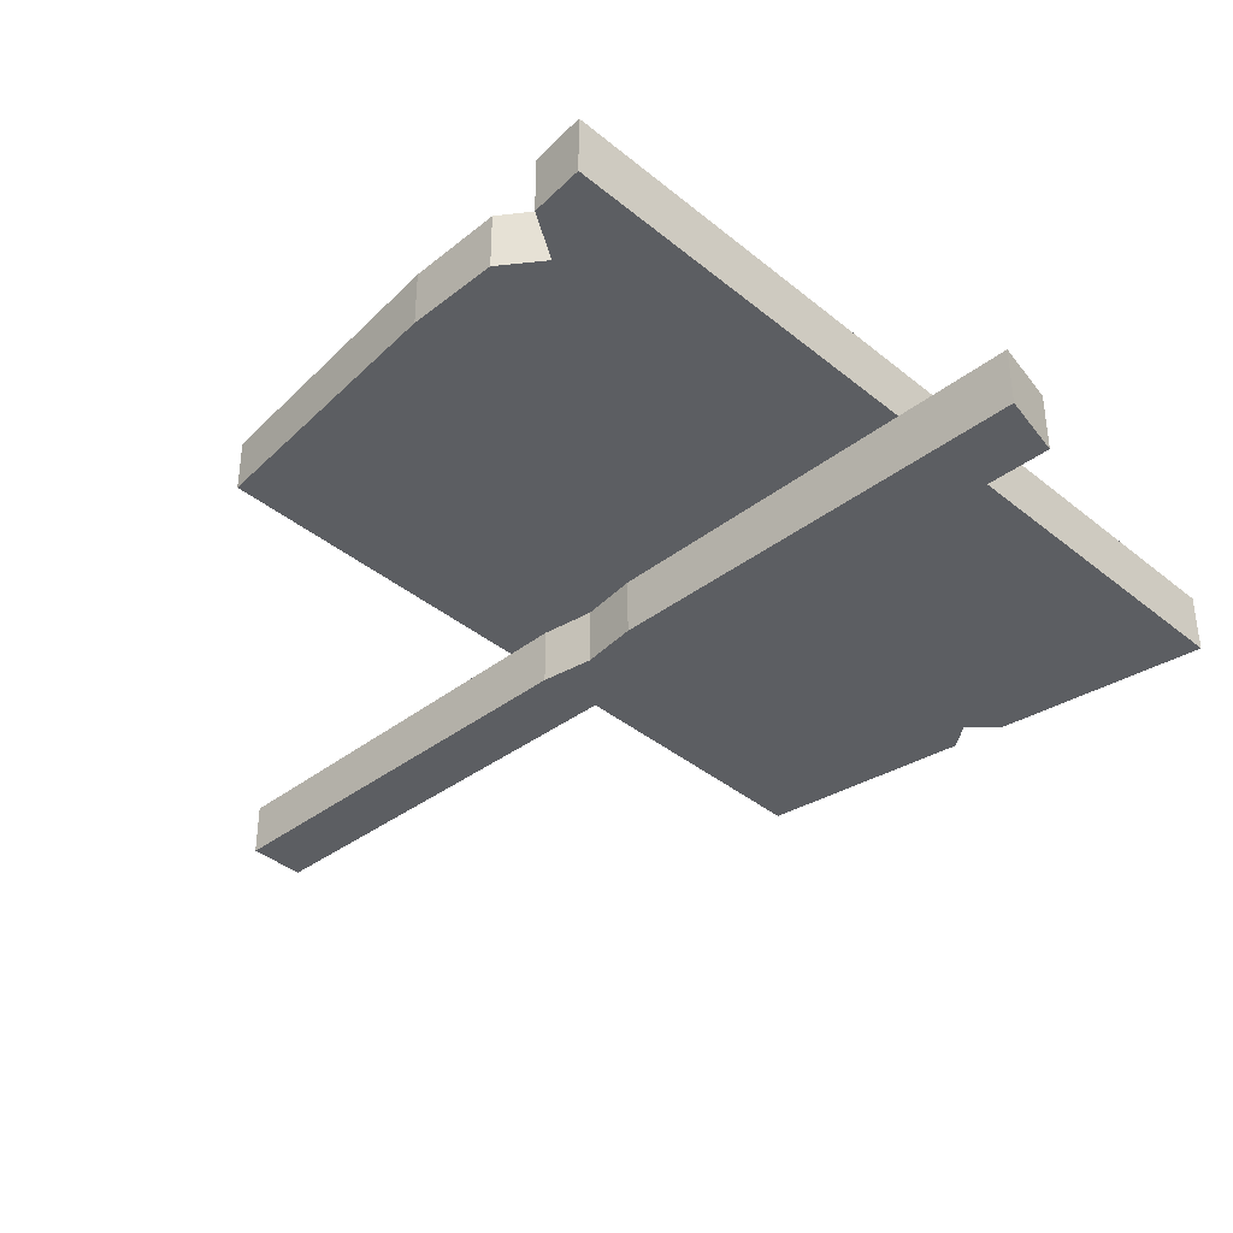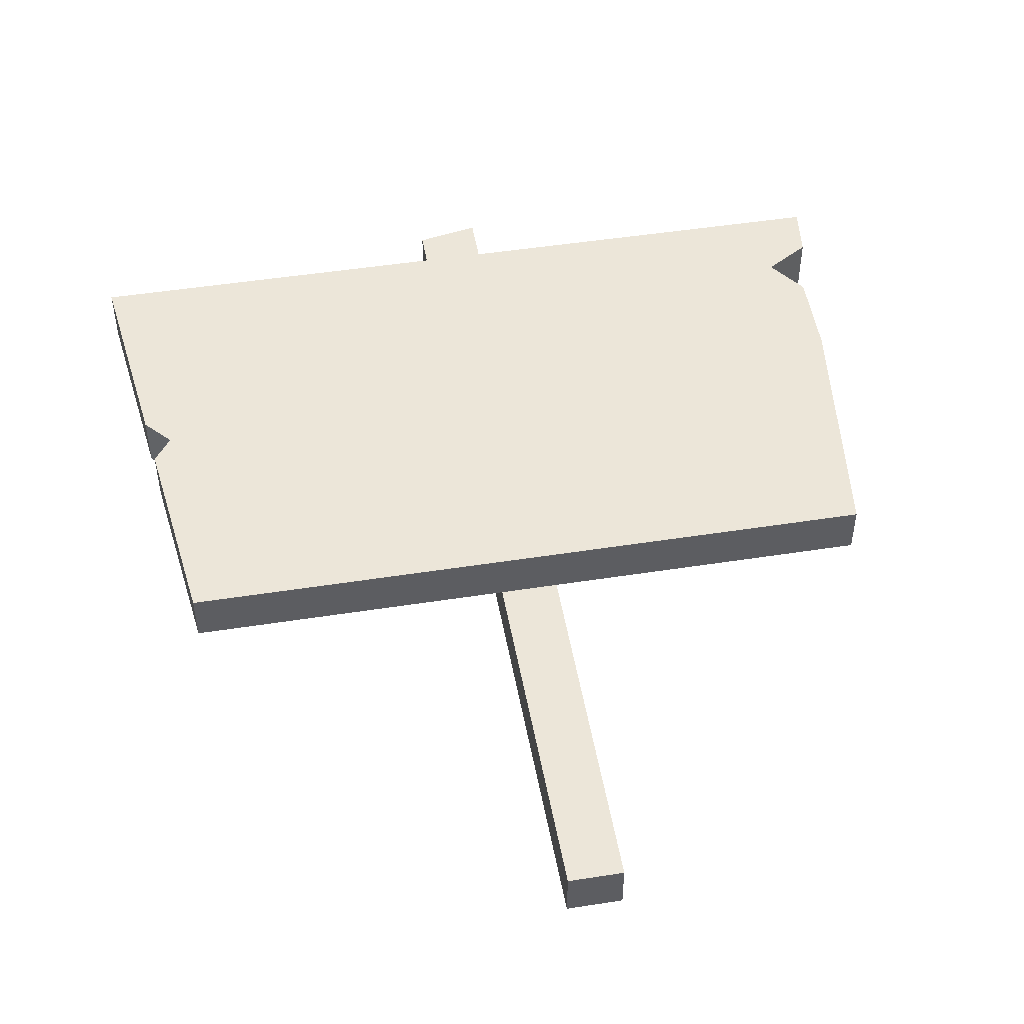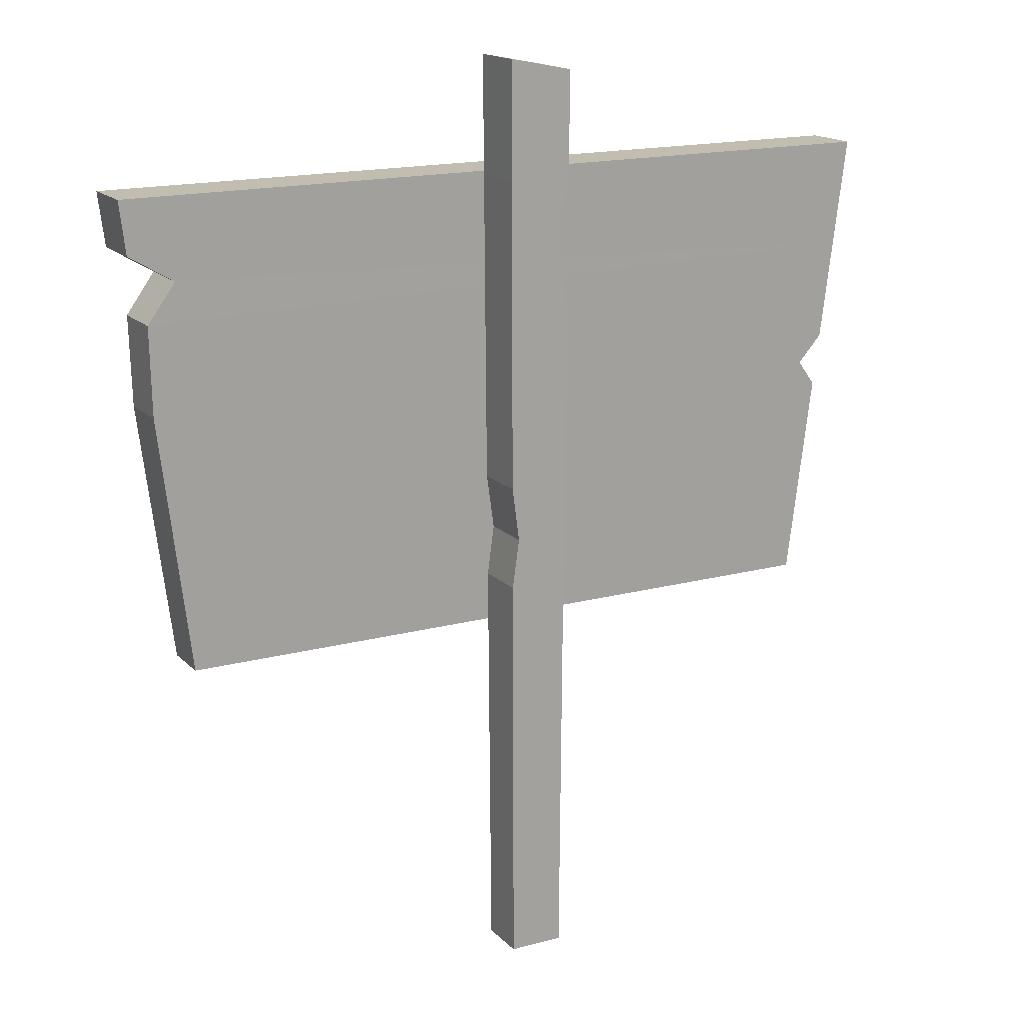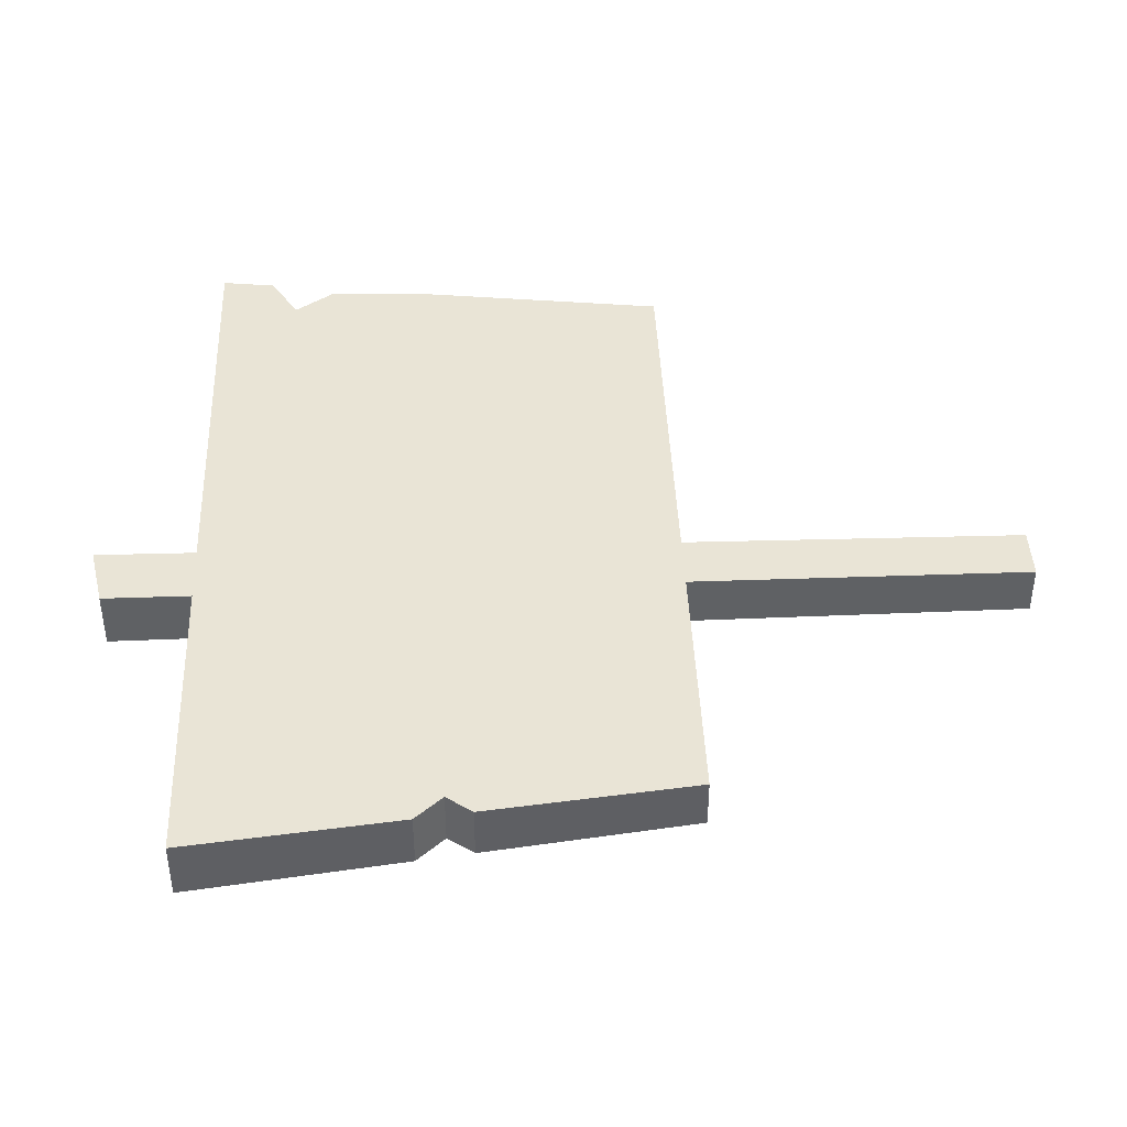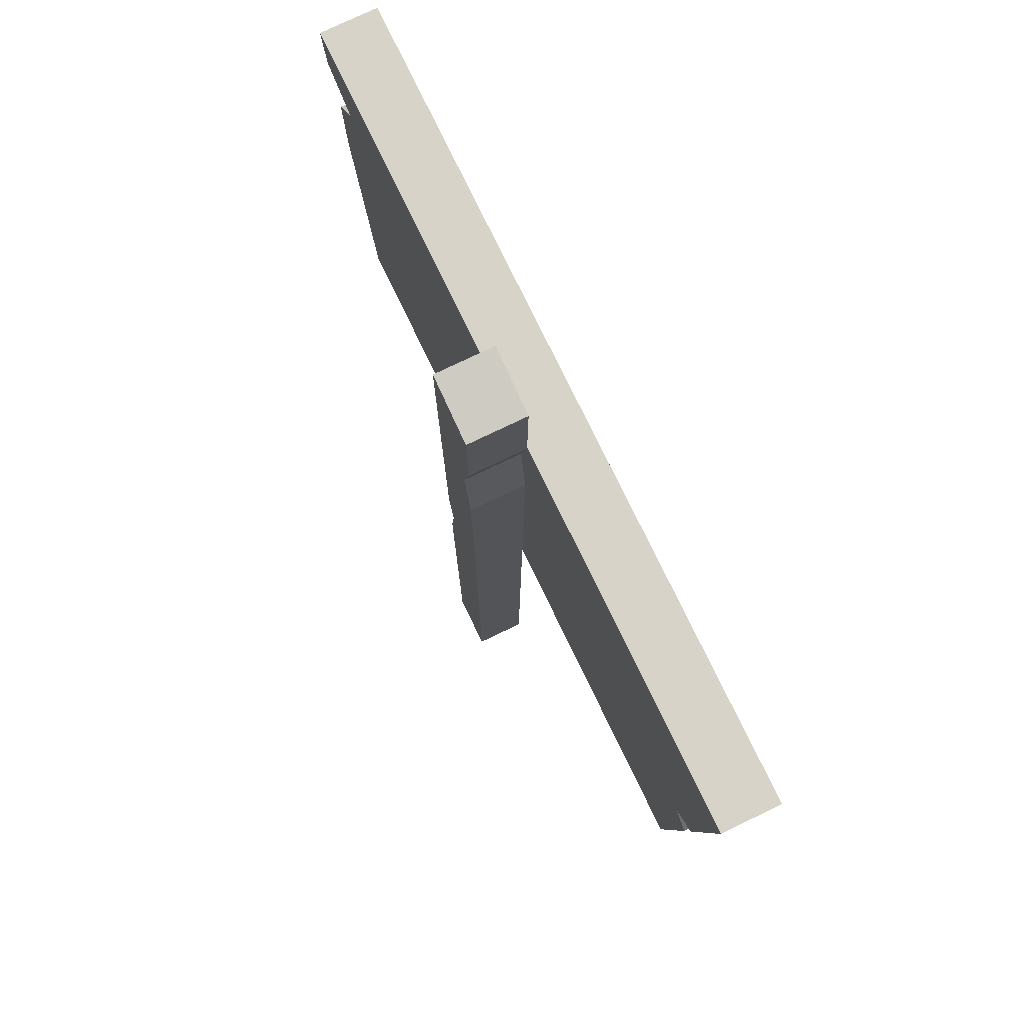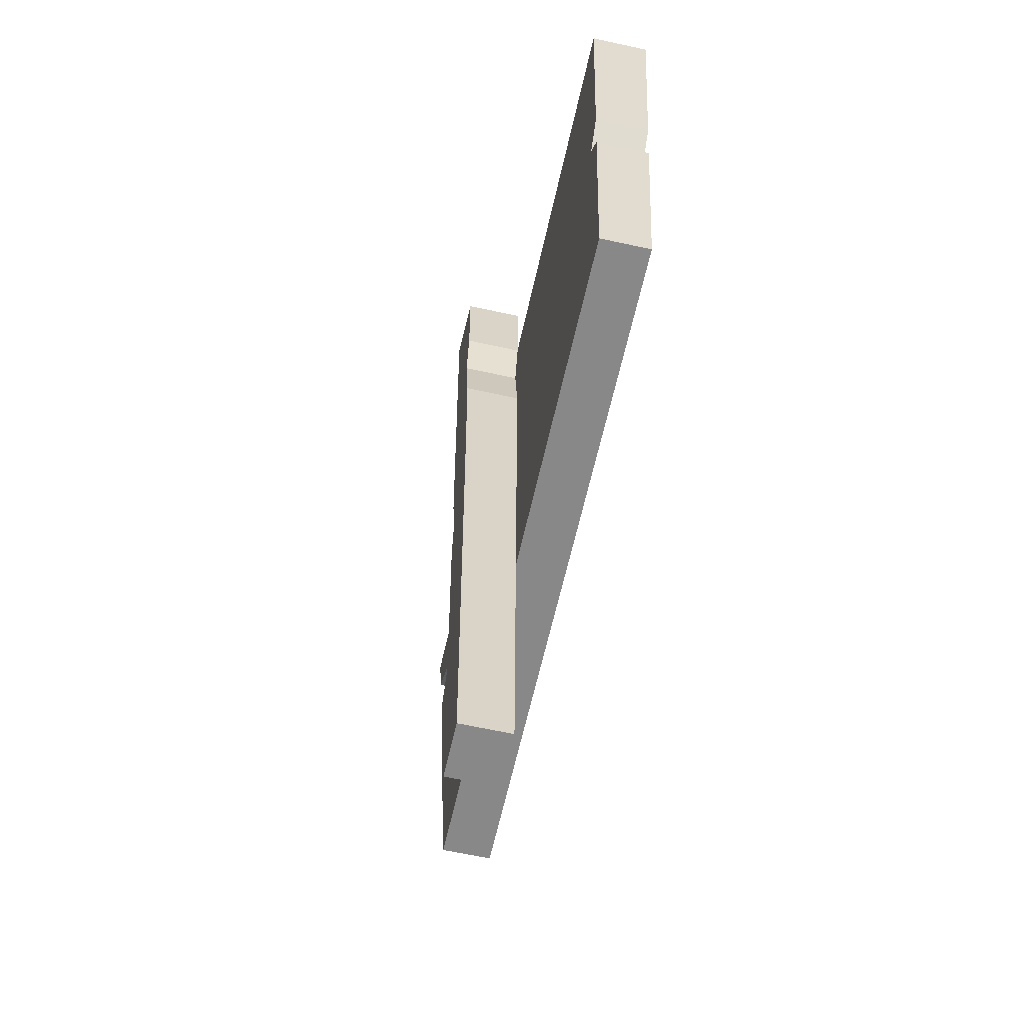
<metadata>
{"format":"obj","ext":"obj","renderer":"f3d","projection":"perspective","resolution":1024,"background":"white","views":[{"elev":-38.1,"azim":134.0,"up":"+Z"},{"elev":48.7,"azim":-9.9,"up":"+Z"},{"elev":16.7,"azim":151.4,"up":"+Y"},{"elev":42.3,"azim":-92.4,"up":"+Z"},{"elev":76.2,"azim":-115.7,"up":"+Y"},{"elev":-62.9,"azim":-102.6,"up":"+Y"}]}
</metadata>
<code>
o Cube.002_Cube.005
v -1.501 1.553 0.3592
v -1.747 3.553 0.3768
v -1.501 1.553 0.1448
v -1.747 3.553 0.1272
v 1.501 1.553 0.3592
v 1.747 3.553 0.3768
v 1.501 1.553 0.1448
v 1.747 3.553 0.1272
v -1.637 2.66 0.3689
v -1.719 3.327 0.3748
v -1.719 3.327 0.1292
v -1.637 2.66 0.1351
v 1.719 3.327 0.1292
v 1.637 2.66 0.1351
v 1.719 3.327 0.3748
v 1.637 2.66 0.3689
v -1.69 3.094 0.3728
v -1.69 3.094 0.1313
v 1.646 3.041 0.1313
v 1.646 3.041 0.3728
v -1.705 3.21 0.3738
v -1.705 3.21 0.1303
v 1.524 3.21 0.1303
v 1.524 3.21 0.3738
v -1.53 2.542 0.1361
v 1.622 2.542 0.1361
v 1.622 2.542 0.3679
v -1.53 2.542 0.3679
v -1.609 2.434 0.1371
v 1.609 2.434 0.1371
v 1.609 2.434 0.367
v -1.609 2.434 0.367
v 0.1178 0.03366 0.1105
v 0.1371 4.038 0.1281
v 0.1178 0.03366 -0.1039
v 0.1371 4.038 -0.1215
v -0.1178 0.03366 0.1105
v -0.1371 3.984 0.1281
v -0.1178 0.03366 -0.1039
v -0.1371 3.984 -0.1215
v 0.1285 2.22 0.1202
v 0.1349 3.536 0.1261
v 0.1349 3.536 -0.1195
v 0.1285 2.22 -0.1136
v -0.1349 3.536 -0.1195
v -0.1285 2.22 -0.1136
v -0.1349 3.536 0.1261
v -0.1285 2.22 0.1202
v 0.1327 3.078 0.1241
v 0.1327 3.078 -0.1174
v -0.1291 2.973 -0.1174
v -0.1291 2.973 0.1241
v 0.1338 3.306 0.1251
v 0.1338 3.306 -0.1184
v -0.08603 3.306 -0.1184
v -0.08603 3.306 0.1251
v 0.09635 1.986 -0.1126
v -0.1273 1.986 -0.1126
v -0.1273 1.986 0.1192
v 0.09635 1.986 0.1192
v 0.1263 1.773 -0.1116
v -0.1263 1.773 -0.1116
v -0.1263 1.773 0.1182
v 0.1263 1.773 0.1182
f 2 11 10
f 4 13 11
f 8 15 13
f 6 10 15
f 7 1 3
f 4 6 8
f 16 28 27
f 24 10 21
f 14 27 26
f 13 24 23
f 25 14 26
f 11 23 22
f 9 25 28
f 10 22 21
f 17 12 9
f 12 19 14
f 19 16 14
f 20 9 16
f 21 18 17
f 18 23 19
f 23 20 19
f 24 17 20
f 28 29 32
f 25 30 29
f 26 31 30
f 31 28 32
f 5 32 1
f 30 5 7
f 29 7 3
f 32 3 1
f 42 36 34
f 43 40 36
f 47 40 45
f 42 38 47
f 33 39 35
f 38 36 40
f 48 60 59
f 56 42 53
f 59 46 58
f 56 45 55
f 57 46 44
f 55 43 54
f 60 44 41
f 54 42 53
f 44 49 41
f 44 51 50
f 48 51 46
f 52 41 48
f 50 53 49
f 50 55 54
f 52 55 51
f 56 49 52
f 61 60 64
f 62 57 61
f 63 58 62
f 63 60 64
f 33 63 37
f 37 62 39
f 39 61 35
f 33 61 64
f 2 4 11
f 4 8 13
f 8 6 15
f 6 2 10
f 7 5 1
f 4 2 6
f 16 9 28
f 24 15 10
f 14 16 27
f 13 15 24
f 25 12 14
f 11 13 23
f 9 12 25
f 10 11 22
f 17 18 12
f 12 18 19
f 19 20 16
f 20 17 9
f 21 22 18
f 18 22 23
f 23 24 20
f 24 21 17
f 28 25 29
f 25 26 30
f 26 27 31
f 31 27 28
f 5 31 32
f 30 31 5
f 29 30 7
f 32 29 3
f 42 43 36
f 43 45 40
f 47 38 40
f 42 34 38
f 33 37 39
f 38 34 36
f 48 41 60
f 56 47 42
f 59 48 46
f 56 47 45
f 57 58 46
f 55 45 43
f 60 57 44
f 54 43 42
f 44 50 49
f 44 46 51
f 48 52 51
f 52 49 41
f 50 54 53
f 50 51 55
f 52 56 55
f 56 53 49
f 61 57 60
f 62 58 57
f 63 59 58
f 63 59 60
f 33 64 63
f 37 63 62
f 39 62 61
f 33 35 61

</code>
